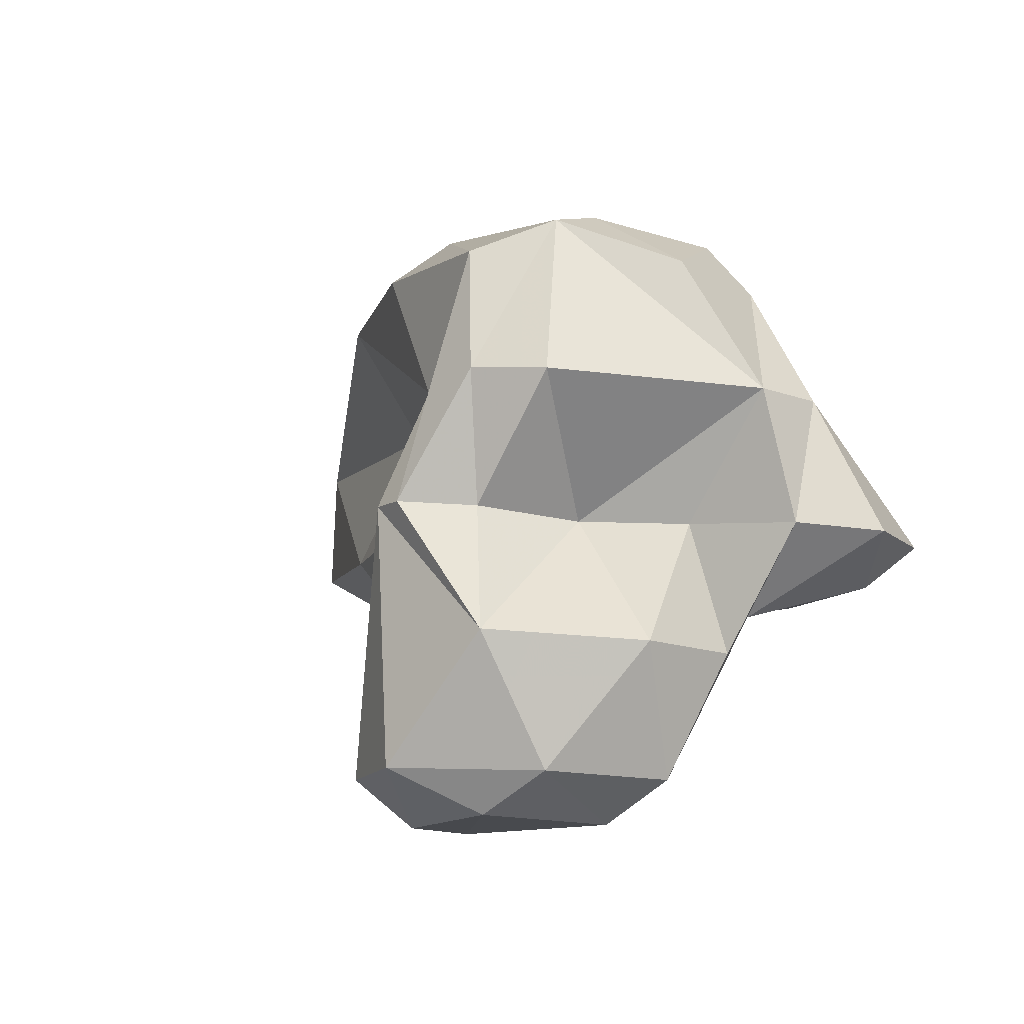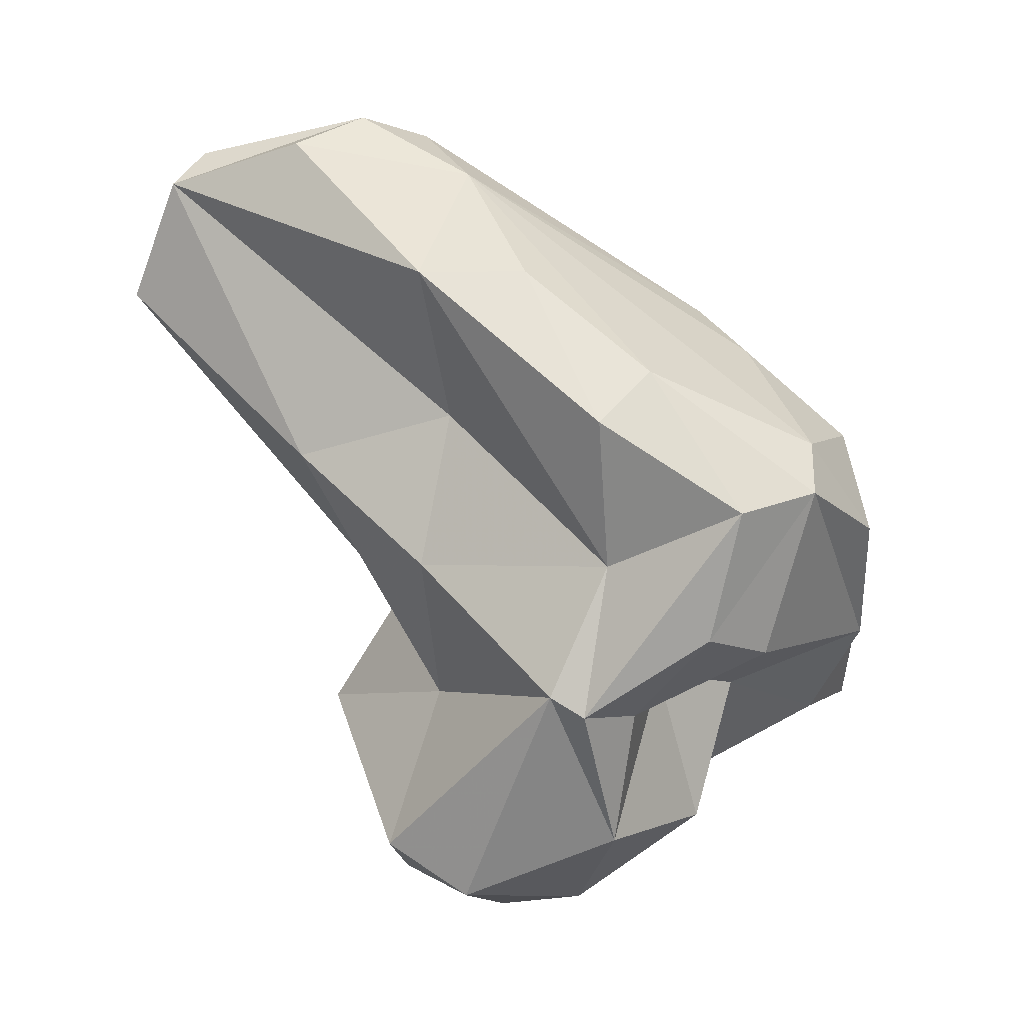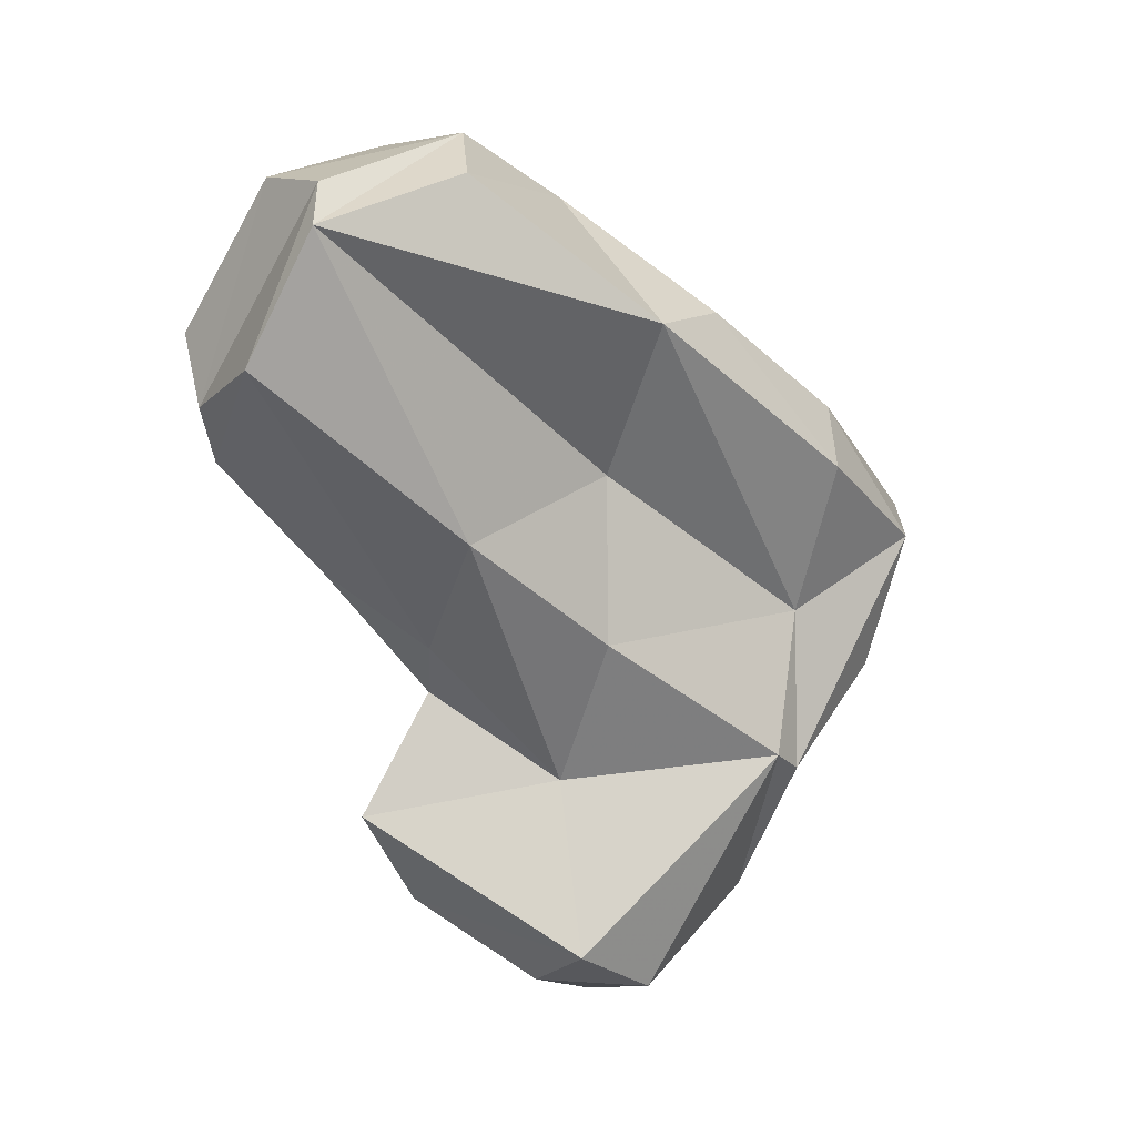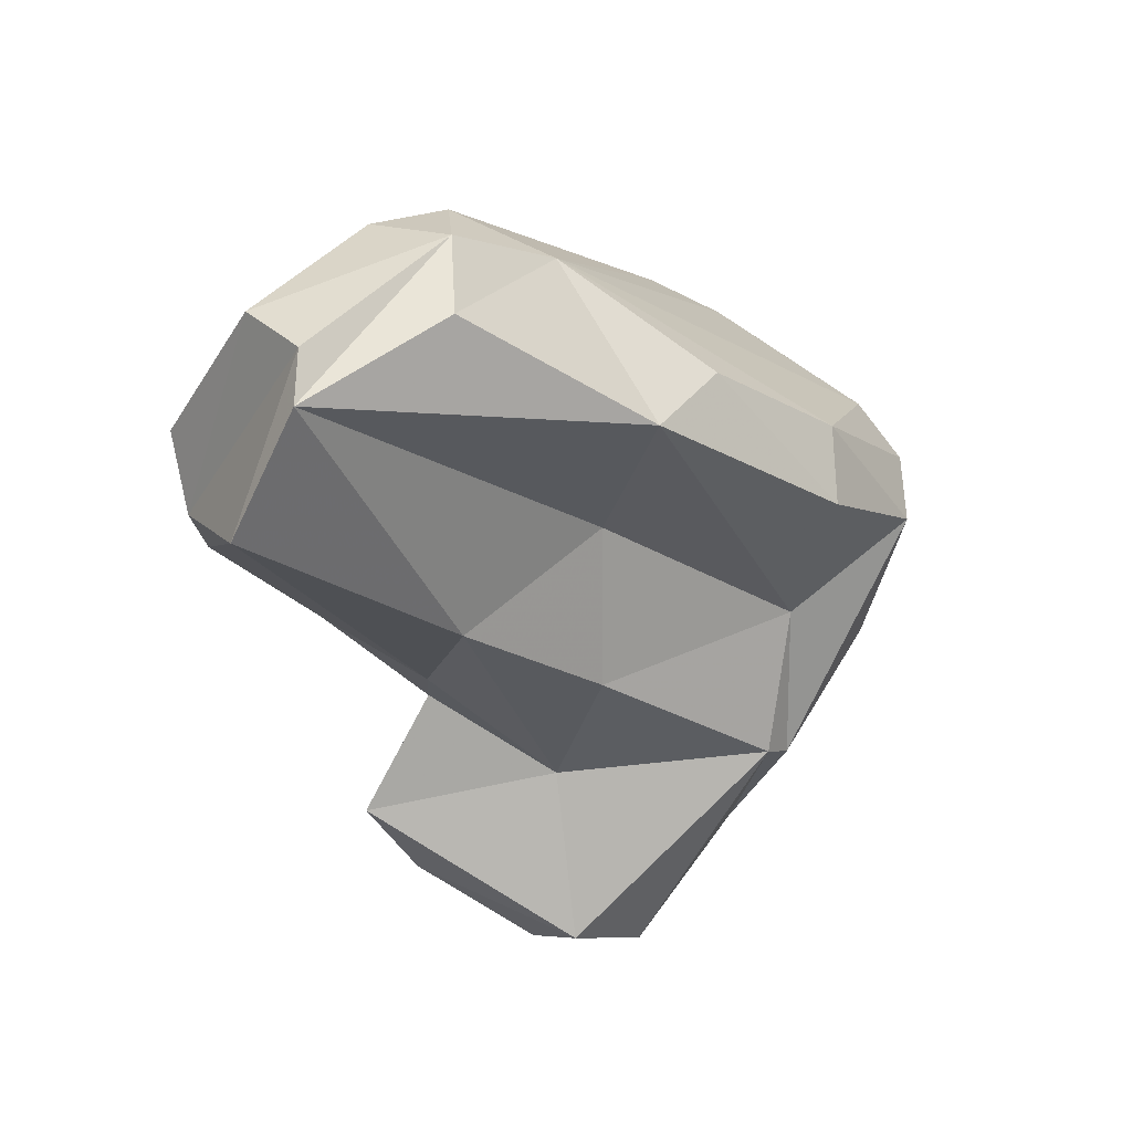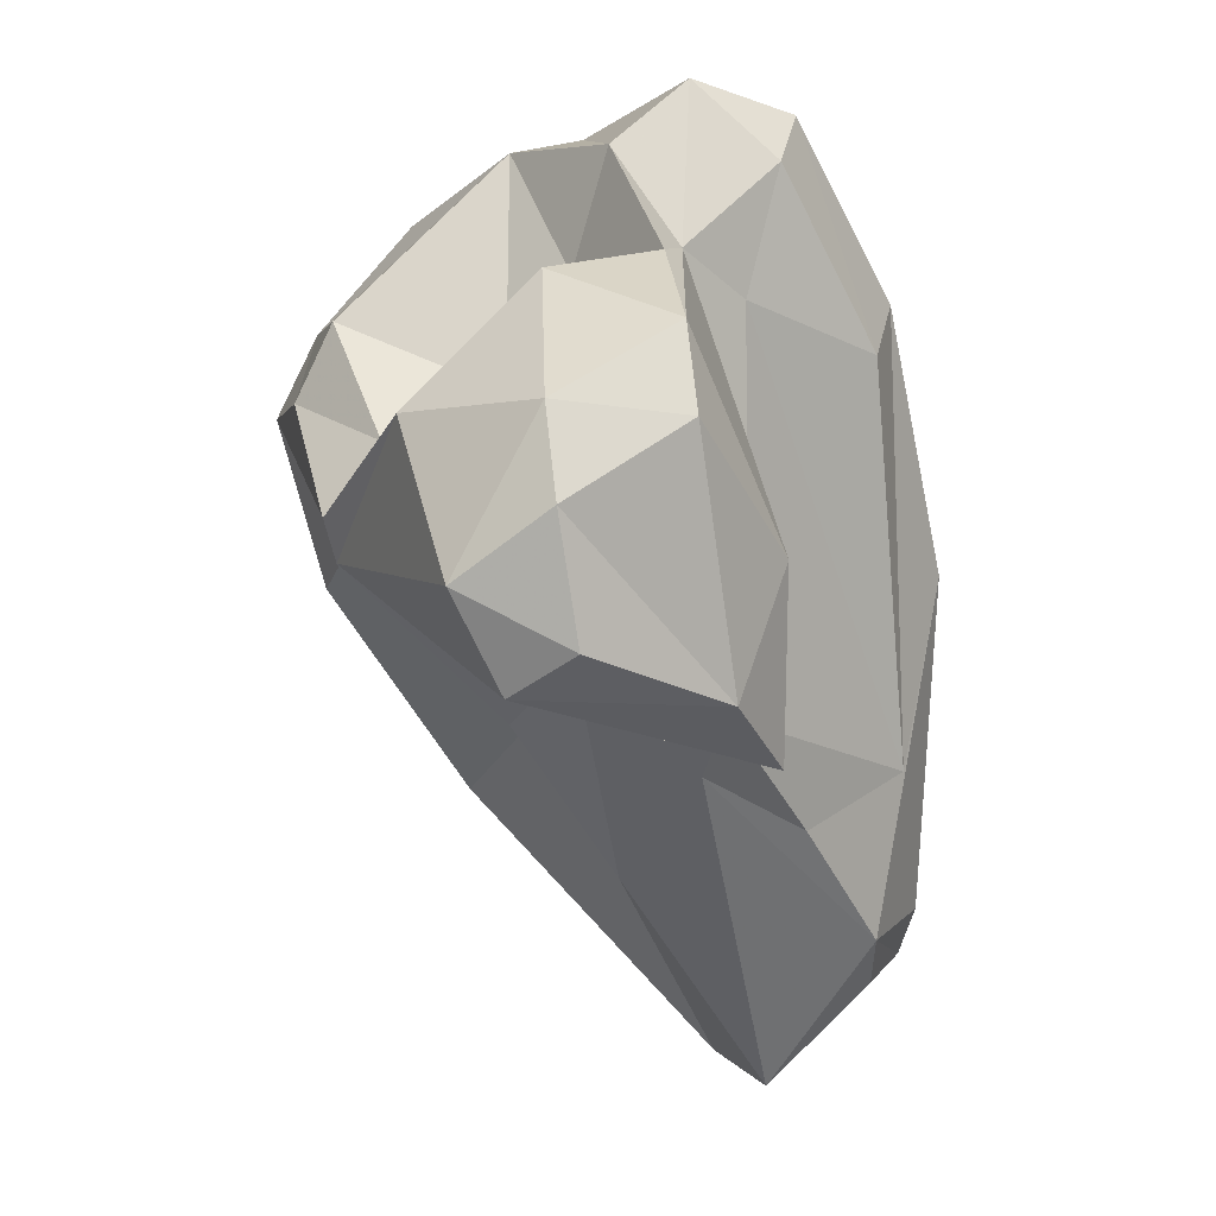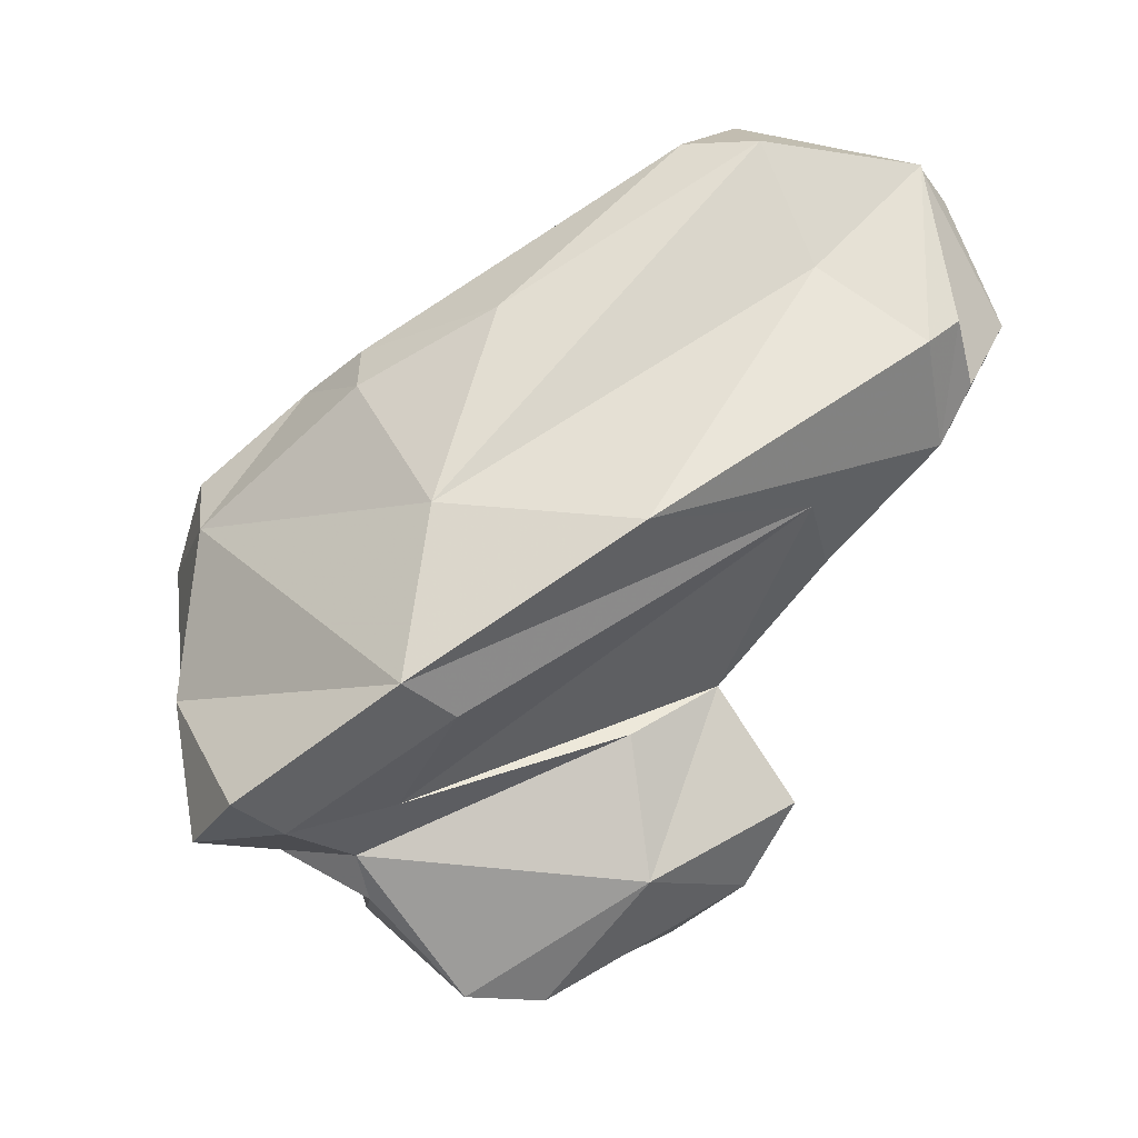
<metadata>
{"format":"obj","ext":"obj","renderer":"f3d","projection":"perspective","resolution":1024,"background":"white","views":[{"elev":-45.7,"azim":128.0,"up":"+Z"},{"elev":4.8,"azim":80.3,"up":"+Z"},{"elev":11.6,"azim":20.7,"up":"+Z"},{"elev":33.9,"azim":22.0,"up":"+Z"},{"elev":-12.1,"azim":-178.6,"up":"+Y"},{"elev":8.4,"azim":-112.2,"up":"+Z"}]}
</metadata>
<code>
v 164.3 304.6 76.43
v 165.4 293.1 82.22
v 166.4 293.1 78.08
v 164.9 294.5 81.61
v 165.6 298.3 76.39
v 168.7 296.1 74.04
v 166.5 291.9 80.02
v 166.6 310 70.22
v 168.1 297 83.93
v 169.8 288.7 81.74
v 169 316.7 67.47
v 169.6 302.1 63.36
v 169.6 314.8 66.25
v 169.7 296.6 65.57
v 168.6 292.8 87.24
v 168.6 310.1 76.73
v 172.2 317.1 65.57
v 171.1 291.4 87.23
v 171.2 298.9 69.54
v 170.6 310.6 66.59
v 170.6 302.4 68.26
v 172 297.3 71.46
v 171.1 306.9 82.7
v 170.2 298 88.03
v 166 312 71.52
v 172.4 307.7 59.2
v 172.5 311.5 64.52
v 173.3 297.4 88.5
v 174.5 294.8 75.62
v 175.1 310.3 81.07
v 173.3 311 80.07
v 173 310.9 62.82
v 171.5 290.2 86.01
v 172 300 87.93
v 172.1 304.9 58.83
v 171 297.9 62.44
v 175.2 298.8 59.72
v 174.6 315 65.4
v 175.2 301.2 86.27
v 176.1 305.3 58.45
v 174.6 294.7 87.4
v 176.3 310 61.55
v 175.7 311.5 66.62
v 175.5 316.8 69.58
v 175.8 302.4 58.2
v 177.7 299 71.68
v 175.6 300 66.56
v 179.7 298.7 82.5
v 178.7 300.5 59.32
v 176.8 315.5 75.15
v 177.2 297.8 61.06
v 177.2 300.2 77.21
v 181.2 306.4 66.36
v 177.6 308.1 67.3
v 180.3 305.8 61.56
v 178.7 315 76.4
v 177.2 311.6 79.57
v 182.4 305.1 71.99
v 182.5 303 67.34
v 181 315.3 73.08
v 177.7 316.1 68.81
v 180.3 302.5 82.51
v 184 304.4 77.22
v 182.8 304.2 66.61
v 183 310.8 68.83
v 183.1 306.5 78.95
v 182.4 312.6 76.31
v 184.1 308.4 69.46
v 184.2 312.2 74.67
v 185.3 309.2 74.07
g foo
f 12 36 14
f 51 14 36
f 51 36 37
f 49 51 37
f 45 37 36
f 49 37 45
f 35 36 12
f 40 49 45
f 45 36 35
f 12 26 35
f 40 45 35
f 40 35 26
f 19 14 47
f 47 14 51
f 14 19 12
f 59 47 51
f 59 51 49
f 21 12 19
f 55 59 49
f 55 49 40
f 27 12 21
f 12 27 26
f 55 40 42
f 26 27 32
f 26 42 40
f 42 26 32
f 3 10 7
f 3 7 2
f 3 2 4
f 22 10 3
f 29 10 22
f 1 3 4
f 6 3 1
f 22 3 6
f 5 6 1
f 22 6 19
f 19 6 5
f 47 22 19
f 29 22 47
f 46 29 47
f 59 46 47
f 20 19 5
f 19 20 21
f 64 59 55
f 1 25 5
f 64 55 53
f 8 5 25
f 20 5 8
f 20 27 21
f 54 53 55
f 55 42 54
f 42 43 54
f 25 11 8
f 20 8 13
f 43 42 32
f 13 8 11
f 27 20 13
f 38 32 27
f 38 43 32
f 17 13 11
f 27 13 17
f 38 27 17
f 7 10 18
f 7 18 15
f 18 10 33
f 7 15 2
f 15 4 2
f 33 10 29
f 15 9 4
f 33 29 52
f 29 46 52
f 9 1 4
f 46 58 52
f 16 1 9
f 58 46 59
f 64 58 59
f 25 1 16
f 53 68 64
f 54 65 53
f 65 68 53
f 61 65 54
f 44 11 25
f 61 54 43
f 61 43 38
f 44 61 38
f 17 11 44
f 44 38 17
f 28 15 18
f 28 18 33
f 33 41 28
f 24 15 28
f 48 41 33
f 15 24 9
f 48 33 52
f 58 48 52
f 63 48 58
f 9 24 16
f 24 23 16
f 63 58 70
f 58 64 70
f 23 31 16
f 68 70 64
f 68 69 70
f 16 31 50
f 69 68 65
f 25 16 50
f 69 61 60
f 65 61 69
f 50 44 25
f 61 44 50
f 61 50 60
f 39 28 41
f 41 48 39
f 34 24 28
f 39 34 28
f 62 39 48
f 30 34 39
f 48 63 62
f 23 24 34
f 66 62 63
f 30 23 34
f 66 39 62
f 57 30 39
f 63 70 66
f 31 23 30
f 66 70 69
f 67 57 39
f 67 39 66
f 67 66 69
f 57 31 30
f 56 57 67
f 50 31 57
f 56 50 57
f 60 56 67
f 60 67 69
f 60 50 56
g

</code>
